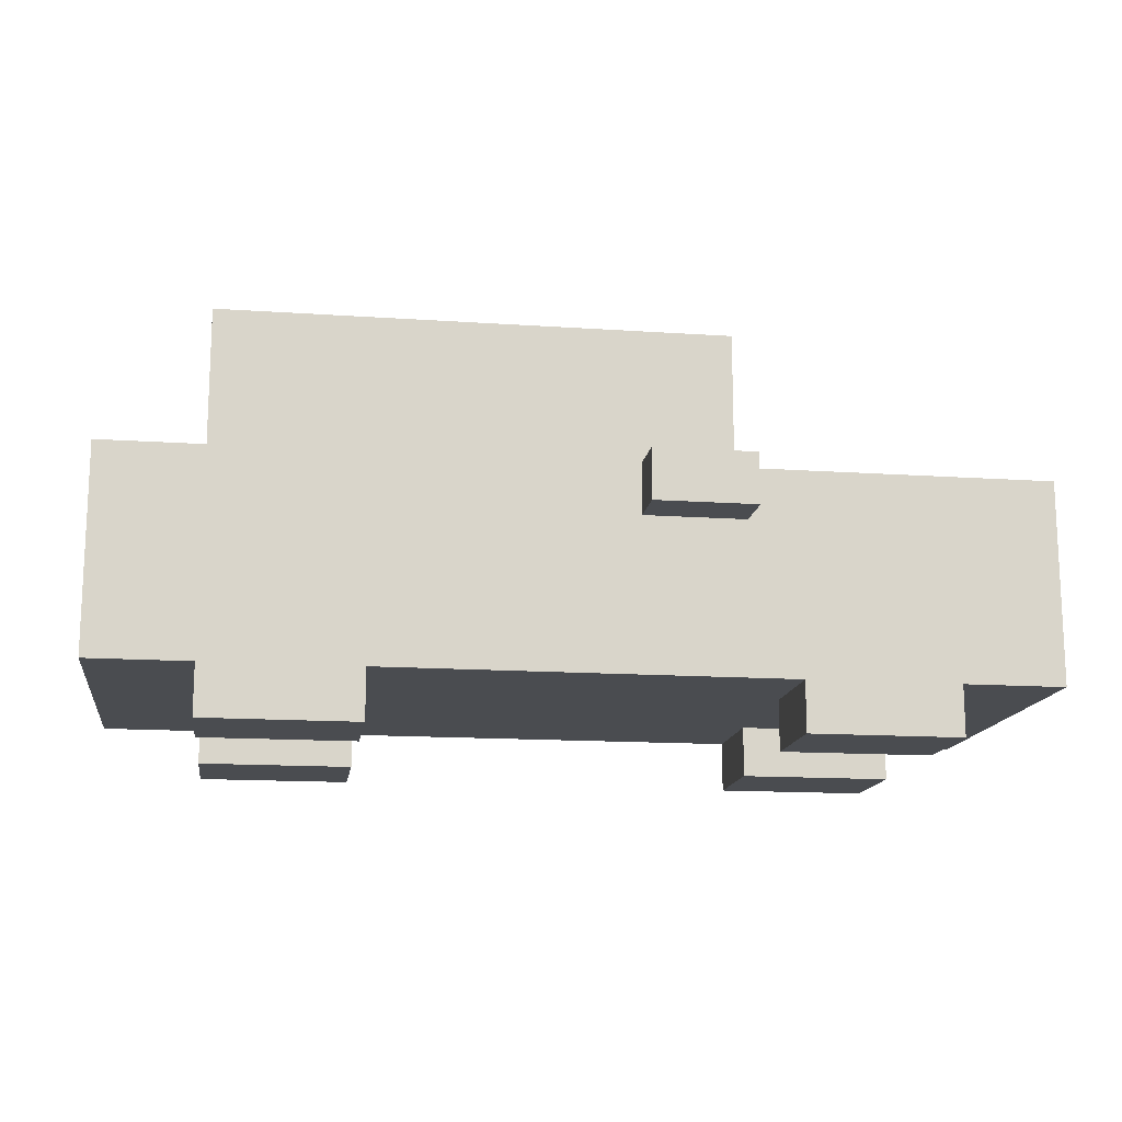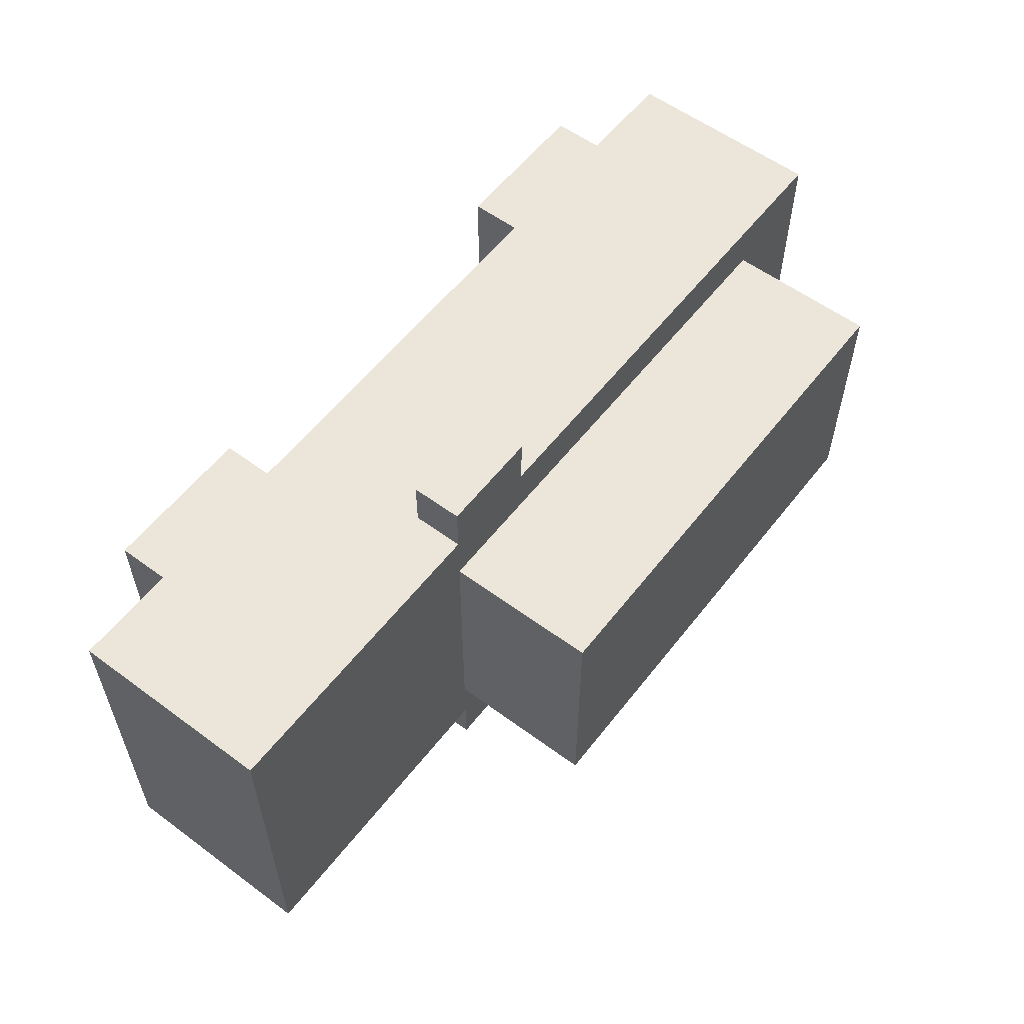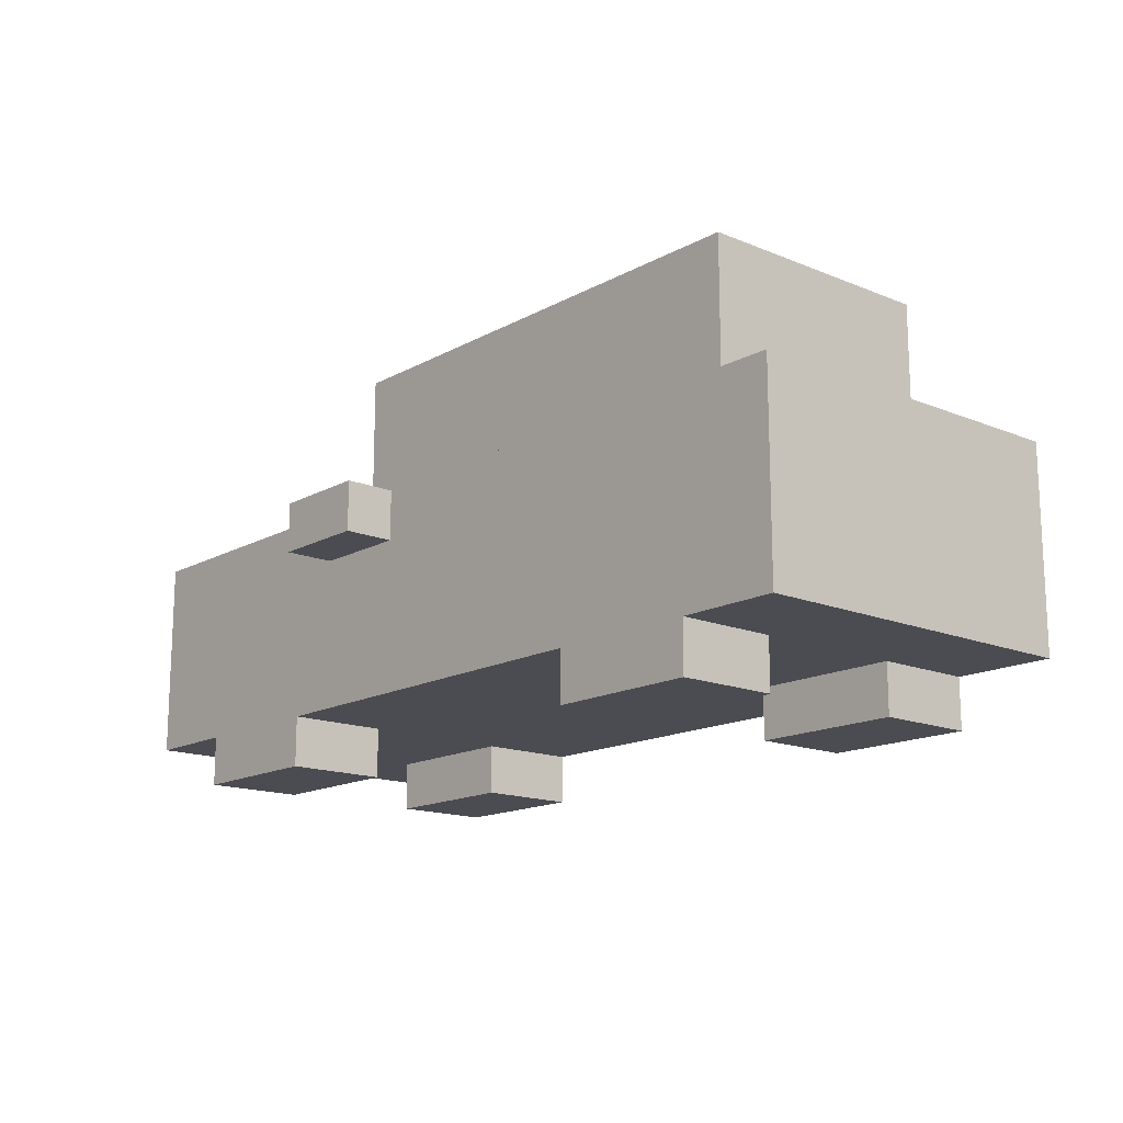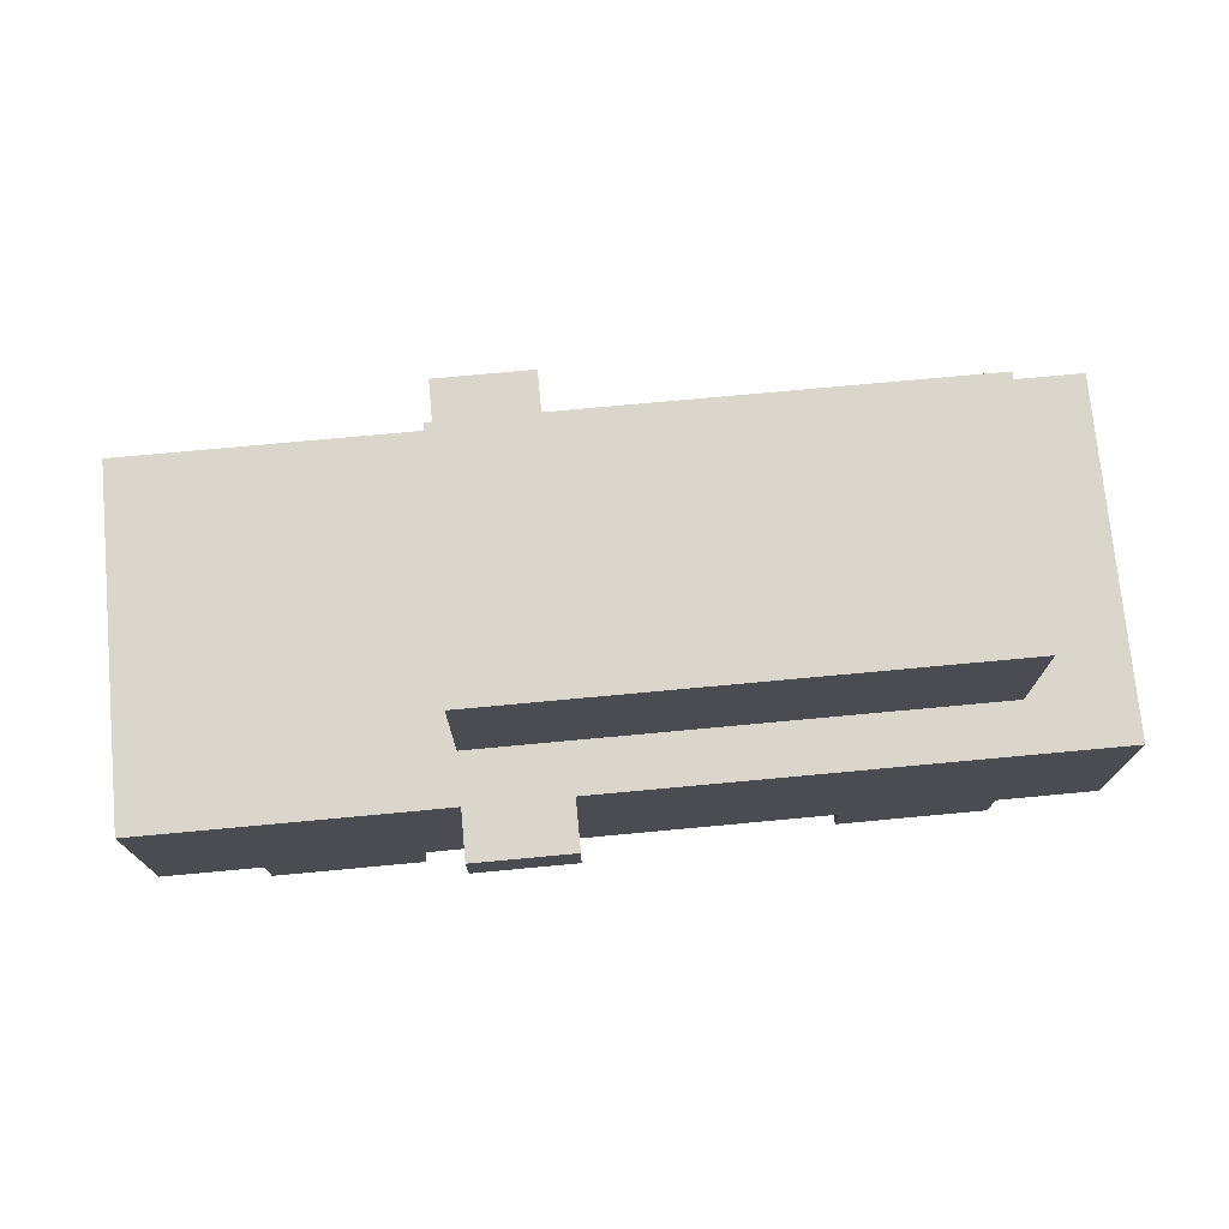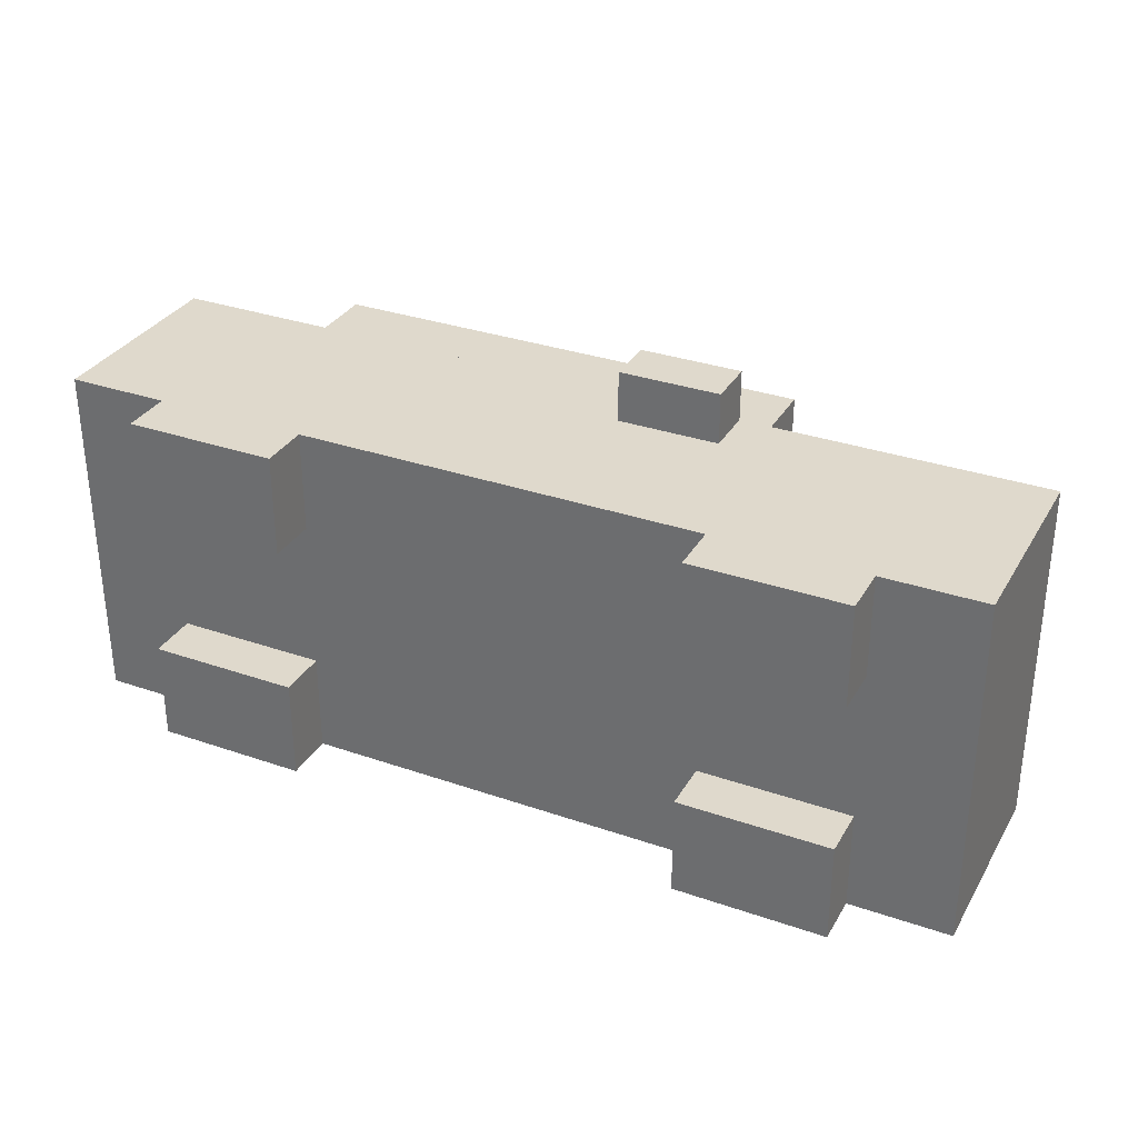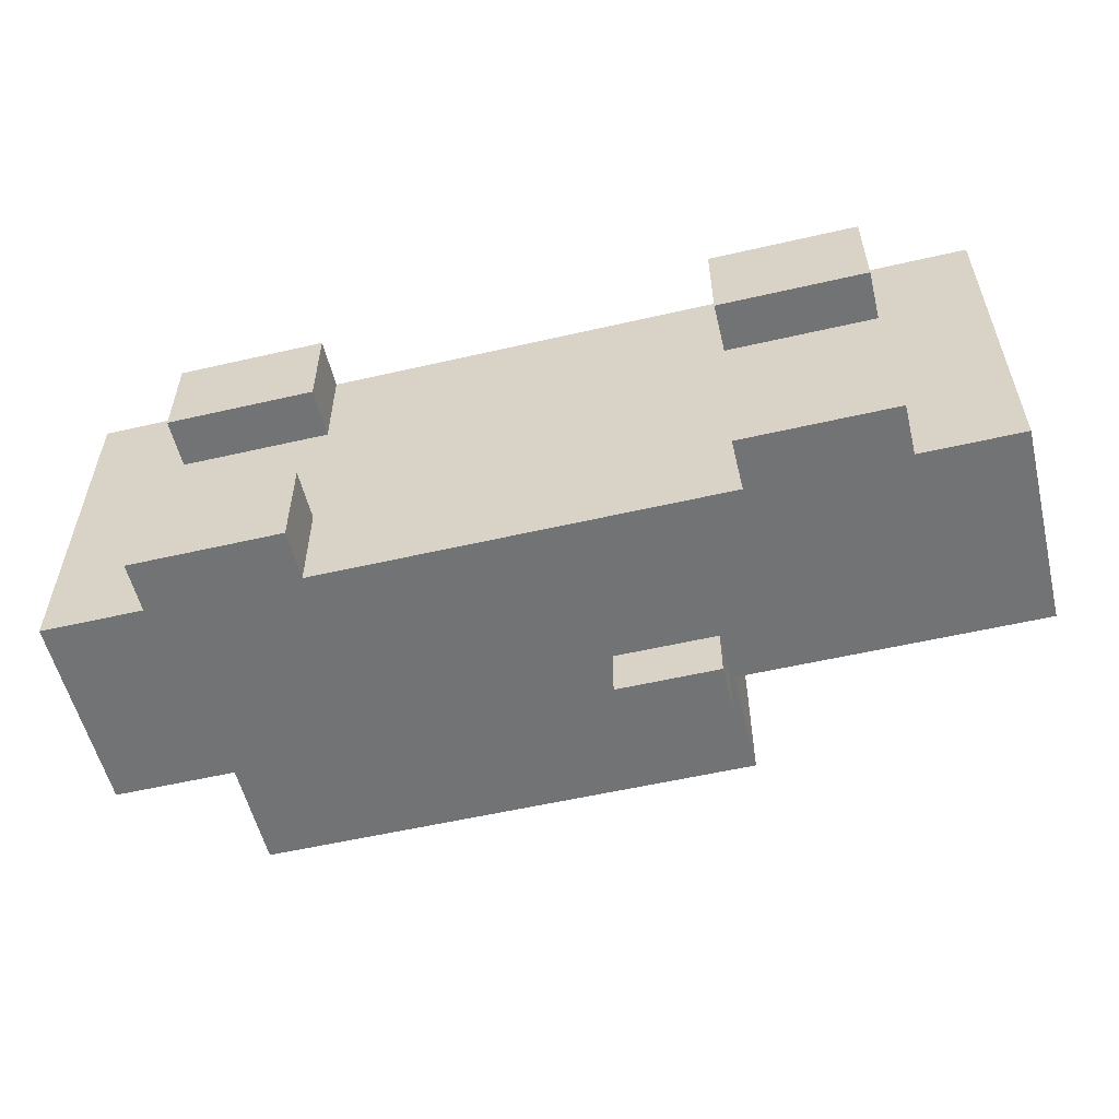
<metadata>
{"format":"obj","ext":"obj","renderer":"f3d","projection":"perspective","resolution":1024,"background":"white","views":[{"elev":-14.8,"azim":-8.3,"up":"+Y"},{"elev":57.3,"azim":127.5,"up":"+Z"},{"elev":-15.4,"azim":-131.0,"up":"+Y"},{"elev":74.0,"azim":174.7,"up":"+Y"},{"elev":32.3,"azim":25.8,"up":"+Z"},{"elev":-55.8,"azim":13.6,"up":"+Z"}]}
</metadata>
<code>
v -9 1 3.5
v -9 1 1.5
v -9 1 0.5
v -9 1 -0.5
v -9 1 -1.5
v -9 1 -3.5
v -9 2 3.5
v -9 2 1.5
v -9 2 0.5
v -9 2 -0.5
v -9 2 -1.5
v -9 2 -3.5
v -9 5 3.5
v -9 5 1.5
v -9 5 0.5
v -9 5 -0.5
v -9 5 -1.5
v -9 5 -3.5
v -7 0 3.5
v -7 0 1.5
v -7 0 -1.5
v -7 0 -3.5
v -7 1 3.5
v -7 1 1.5
v -7 1 -1.5
v -7 1 -3.5
v -7 5 2.5
v -7 5 1.5
v -7 5 0.5
v -7 5 -0.5
v -7 5 -1.5
v -7 5 -2.5
v -7 7 1.5
v -7 7 -1.5
v -7 8 2.5
v -7 8 -2.5
v 1 4 4.5
v 1 4 3.5
v 1 4 -3.5
v 1 4 -4.5
v 1 5 4.5
v 1 5 3.5
v 1 5 -3.5
v 1 5 -4.5
v 4 0 3.5
v 4 0 1.5
v 4 0 -1.5
v 4 0 -3.5
v 4 1 3.5
v 4 1 1.5
v 4 1 -1.5
v 4 1 -3.5
v -4 0 3.5
v -4 0 1.5
v -4 0 -1.5
v -4 0 -3.5
v -4 1 3.5
v -4 1 1.5
v -4 1 -1.5
v -4 1 -3.5
v 3 4 4.5
v 3 4 3.5
v 3 4 -3.5
v 3 4 -4.5
v 3 5 4.5
v 3 5 3.5
v 3 5 2.5
v 3 5 1.5
v 3 5 0.5
v 3 5 -0.5
v 3 5 -1.5
v 3 5 -2.5
v 3 5 -3.5
v 3 5 -4.5
v 3 7 1.5
v 3 7 -1.5
v 3 8 2.5
v 3 8 -2.5
v 7 0 3.5
v 7 0 1.5
v 7 0 -1.5
v 7 0 -3.5
v 7 1 3.5
v 7 1 1.5
v 7 1 -1.5
v 7 1 -3.5
v 9 1 3.5
v 9 1 1.5
v 9 1 0.5
v 9 1 -0.5
v 9 1 -1.5
v 9 1 -3.5
v 9 2 3.5
v 9 2 1.5
v 9 2 0.5
v 9 2 -0.5
v 9 2 -1.5
v 9 2 -3.5
v 9 3 2.5
v 9 3 1.5
v 9 3 -1.5
v 9 3 -2.5
v 9 4 2.5
v 9 4 1.5
v 9 4 -1.5
v 9 4 -2.5
v 9 5 3.5
v 9 5 1.5
v 9 5 0.5
v 9 5 -0.5
v 9 5 -1.5
v 9 5 -3.5
v 1 4 4.5
v 1 5 4.5
v 3 4 4.5
v 3 5 4.5
v -9 1 3.5
v -9 2 3.5
v -9 5 3.5
v -7 0 3.5
v -7 1 3.5
v -7 2 3.5
v -7 3 3.5
v -6 1 3.5
v -6 2 3.5
v -5 1 3.5
v -5 2 3.5
v -4 0 3.5
v -4 1 3.5
v -4 2 3.5
v -4 3 3.5
v 1 4 3.5
v 1 5 3.5
v 3 4 3.5
v 3 5 3.5
v 4 0 3.5
v 4 1 3.5
v 4 2 3.5
v 4 3 3.5
v 5 1 3.5
v 5 2 3.5
v 6 1 3.5
v 6 2 3.5
v 7 0 3.5
v 7 1 3.5
v 7 2 3.5
v 7 3 3.5
v 9 1 3.5
v 9 2 3.5
v 9 5 3.5
v -7 5 2.5
v -7 8 2.5
v -6 5 2.5
v -6 7 2.5
v -4 5 2.5
v -4 7 2.5
v -2 5 2.5
v -2 7 2.5
v 2 5 2.5
v 2 7 2.5
v 3 5 2.5
v 3 8 2.5
v -7 0 -1.5
v -7 1 -1.5
v -4 0 -1.5
v -4 1 -1.5
v 4 0 -1.5
v 4 1 -1.5
v 7 0 -1.5
v 7 1 -1.5
v -7 0 1.5
v -7 1 1.5
v -4 0 1.5
v -4 1 1.5
v 4 0 1.5
v 4 1 1.5
v 7 0 1.5
v 7 1 1.5
v -7 5 -2.5
v -7 8 -2.5
v -6 5 -2.5
v -6 7 -2.5
v -4 5 -2.5
v -4 7 -2.5
v -2 5 -2.5
v -2 7 -2.5
v 2 5 -2.5
v 2 7 -2.5
v 3 5 -2.5
v 3 8 -2.5
v -9 1 -3.5
v -9 2 -3.5
v -9 5 -3.5
v -7 0 -3.5
v -7 1 -3.5
v -7 2 -3.5
v -7 3 -3.5
v -6 1 -3.5
v -6 2 -3.5
v -5 1 -3.5
v -5 2 -3.5
v -4 0 -3.5
v -4 1 -3.5
v -4 2 -3.5
v -4 3 -3.5
v 1 4 -3.5
v 1 5 -3.5
v 3 4 -3.5
v 3 5 -3.5
v 4 0 -3.5
v 4 1 -3.5
v 4 2 -3.5
v 4 3 -3.5
v 5 1 -3.5
v 5 2 -3.5
v 6 1 -3.5
v 6 2 -3.5
v 7 0 -3.5
v 7 1 -3.5
v 7 2 -3.5
v 7 3 -3.5
v 9 1 -3.5
v 9 2 -3.5
v 9 5 -3.5
v 1 4 -4.5
v 1 5 -4.5
v 3 4 -4.5
v 3 5 -4.5
v -7 0 3.5
v -4 0 3.5
v 4 0 3.5
v 7 0 3.5
v -7 0 1.5
v -4 0 1.5
v 4 0 1.5
v 7 0 1.5
v -7 0 -1.5
v -4 0 -1.5
v 4 0 -1.5
v 7 0 -1.5
v -7 0 -3.5
v -4 0 -3.5
v 4 0 -3.5
v 7 0 -3.5
v -9 1 3.5
v -7 1 3.5
v -4 1 3.5
v 4 1 3.5
v 7 1 3.5
v 9 1 3.5
v -9 1 1.5
v -7 1 1.5
v -4 1 1.5
v 4 1 1.5
v 7 1 1.5
v 9 1 1.5
v -9 1 0.5
v -7 1 0.5
v -6 1 0.5
v -5 1 0.5
v -4 1 0.5
v 4 1 0.5
v 5 1 0.5
v 6 1 0.5
v 7 1 0.5
v 9 1 0.5
v -9 1 -0.5
v -7 1 -0.5
v -6 1 -0.5
v -5 1 -0.5
v -4 1 -0.5
v 4 1 -0.5
v 5 1 -0.5
v 6 1 -0.5
v 7 1 -0.5
v 9 1 -0.5
v -9 1 -1.5
v -7 1 -1.5
v -4 1 -1.5
v 4 1 -1.5
v 7 1 -1.5
v 9 1 -1.5
v -9 1 -3.5
v -7 1 -3.5
v -4 1 -3.5
v 4 1 -3.5
v 7 1 -3.5
v 9 1 -3.5
v 1 4 4.5
v 3 4 4.5
v 1 4 3.5
v 3 4 3.5
v 1 4 -3.5
v 3 4 -3.5
v 1 4 -4.5
v 3 4 -4.5
v 1 5 4.5
v 3 5 4.5
v -9 5 3.5
v 1 5 3.5
v 3 5 3.5
v 9 5 3.5
v -7 5 2.5
v -6 5 2.5
v -4 5 2.5
v -2 5 2.5
v 2 5 2.5
v 3 5 2.5
v -9 5 1.5
v -7 5 1.5
v 3 5 1.5
v 9 5 1.5
v -9 5 0.5
v -7 5 0.5
v 3 5 0.5
v 9 5 0.5
v -9 5 -0.5
v -7 5 -0.5
v 3 5 -0.5
v 9 5 -0.5
v -9 5 -1.5
v -7 5 -1.5
v 3 5 -1.5
v 9 5 -1.5
v -7 5 -2.5
v -6 5 -2.5
v -4 5 -2.5
v -2 5 -2.5
v 2 5 -2.5
v 3 5 -2.5
v -9 5 -3.5
v 1 5 -3.5
v 3 5 -3.5
v 9 5 -3.5
v 1 5 -4.5
v 3 5 -4.5
v -7 8 2.5
v 3 8 2.5
v -7 8 -2.5
v 3 8 -2.5
f 7 2 1
f 8 3 2
f 8 2 7
f 9 4 3
f 9 3 8
f 10 5 4
f 10 4 9
f 11 6 5
f 11 5 10
f 12 6 11
f 13 8 7
f 14 9 8
f 14 8 13
f 15 10 9
f 15 9 14
f 16 11 10
f 16 10 15
f 17 12 11
f 17 11 16
f 18 12 17
f 23 20 19
f 24 20 23
f 25 22 21
f 26 22 25
f 33 28 27
f 33 29 28
f 33 31 30
f 33 30 29
f 34 32 31
f 34 31 33
f 35 33 27
f 35 34 33
f 36 32 34
f 36 34 35
f 41 38 37
f 42 38 41
f 43 40 39
f 44 40 43
f 49 46 45
f 50 46 49
f 51 48 47
f 52 48 51
f 53 54 57
f 57 54 58
f 55 56 59
f 59 56 60
f 61 62 65
f 65 62 66
f 63 64 73
f 73 64 74
f 67 68 75
f 68 69 75
f 70 71 75
f 69 70 75
f 71 72 76
f 75 71 76
f 67 75 77
f 75 76 77
f 76 72 78
f 77 76 78
f 79 80 83
f 83 80 84
f 81 82 85
f 85 82 86
f 87 88 93
f 88 89 94
f 93 88 94
f 89 90 95
f 94 89 95
f 90 91 96
f 95 90 96
f 91 92 97
f 96 91 97
f 97 92 98
f 93 94 99
f 94 95 100
f 99 94 100
f 96 97 101
f 97 98 101
f 101 98 102
f 93 99 103
f 99 100 103
f 100 95 104
f 103 100 104
f 101 102 105
f 96 101 105
f 102 98 106
f 105 102 106
f 93 103 107
f 103 104 107
f 104 95 108
f 107 104 108
f 95 96 109
f 108 95 109
f 96 105 110
f 109 96 110
f 105 106 111
f 110 105 111
f 106 98 112
f 111 106 112
f 115 114 113
f 116 114 115
f 121 118 117
f 122 119 118
f 122 118 121
f 123 119 122
f 124 121 120
f 124 122 121
f 124 123 122
f 125 123 124
f 126 124 120
f 126 125 124
f 127 123 125
f 127 125 126
f 128 126 120
f 128 127 126
f 129 127 128
f 130 123 127
f 130 127 129
f 131 119 123
f 131 123 130
f 132 119 131
f 132 131 130
f 133 119 132
f 134 132 130
f 137 130 129
f 138 135 134
f 138 134 130
f 138 130 137
f 139 135 138
f 140 137 136
f 140 138 137
f 140 139 138
f 141 139 140
f 142 140 136
f 142 141 140
f 143 139 141
f 143 141 142
f 144 142 136
f 144 143 142
f 145 143 144
f 146 139 143
f 146 143 145
f 147 135 139
f 147 139 146
f 148 146 145
f 149 147 146
f 149 146 148
f 150 135 147
f 150 147 149
f 153 152 151
f 154 152 153
f 155 154 153
f 156 152 154
f 156 154 155
f 157 156 155
f 158 152 156
f 158 156 157
f 159 158 157
f 160 152 158
f 160 158 159
f 161 160 159
f 162 152 160
f 162 160 161
f 165 164 163
f 166 164 165
f 169 168 167
f 170 168 169
f 171 172 173
f 173 172 174
f 175 176 177
f 177 176 178
f 179 180 181
f 181 180 182
f 181 182 183
f 182 180 184
f 183 182 184
f 183 184 185
f 184 180 186
f 185 184 186
f 185 186 187
f 186 180 188
f 187 186 188
f 187 188 189
f 188 180 190
f 189 188 190
f 191 192 195
f 192 193 196
f 195 192 196
f 196 193 197
f 194 195 198
f 195 196 198
f 196 197 198
f 198 197 199
f 194 198 200
f 198 199 200
f 199 197 201
f 200 199 201
f 194 200 202
f 200 201 202
f 202 201 203
f 201 197 204
f 203 201 204
f 197 193 205
f 204 197 205
f 205 193 206
f 204 205 206
f 206 193 207
f 204 206 208
f 203 204 211
f 208 209 212
f 204 208 212
f 211 204 212
f 212 209 213
f 210 211 214
f 211 212 214
f 212 213 214
f 214 213 215
f 210 214 216
f 214 215 216
f 215 213 217
f 216 215 217
f 210 216 218
f 216 217 218
f 218 217 219
f 217 213 220
f 219 217 220
f 213 209 221
f 220 213 221
f 219 220 222
f 220 221 223
f 222 220 223
f 221 209 224
f 223 221 224
f 225 226 227
f 227 226 228
f 233 230 229
f 234 230 233
f 235 232 231
f 236 232 235
f 241 238 237
f 242 238 241
f 243 240 239
f 244 240 243
f 251 246 245
f 252 246 251
f 253 248 247
f 254 248 253
f 255 250 249
f 256 250 255
f 257 254 253
f 257 252 251
f 257 256 255
f 257 255 254
f 257 253 252
f 258 256 257
f 259 256 258
f 260 256 259
f 261 256 260
f 262 256 261
f 263 256 262
f 264 256 263
f 265 256 264
f 266 256 265
f 267 258 257
f 268 259 258
f 268 258 267
f 269 260 259
f 269 259 268
f 270 261 260
f 270 260 269
f 271 262 261
f 271 261 270
f 272 263 262
f 272 262 271
f 273 264 263
f 273 263 272
f 274 265 264
f 274 264 273
f 275 266 265
f 275 265 274
f 276 266 275
f 277 268 267
f 277 269 268
f 277 276 275
f 277 275 274
f 277 274 273
f 277 273 272
f 277 272 271
f 277 271 270
f 277 270 269
f 278 276 277
f 279 276 278
f 280 276 279
f 281 276 280
f 282 276 281
f 283 278 277
f 284 278 283
f 285 280 279
f 286 280 285
f 287 282 281
f 288 282 287
f 291 290 289
f 292 290 291
f 295 294 293
f 296 294 295
f 297 298 300
f 300 298 301
f 299 300 303
f 301 302 303
f 300 301 303
f 303 302 304
f 304 302 305
f 305 302 306
f 306 302 307
f 307 302 308
f 299 303 309
f 309 303 310
f 308 302 311
f 311 302 312
f 309 310 313
f 313 310 314
f 311 312 315
f 315 312 316
f 313 314 317
f 317 314 318
f 315 316 319
f 319 316 320
f 317 318 321
f 321 318 322
f 319 320 323
f 323 320 324
f 321 322 325
f 323 324 330
f 328 329 331
f 329 330 331
f 321 325 331
f 325 326 331
f 327 328 331
f 326 327 331
f 331 330 332
f 330 324 333
f 332 330 333
f 333 324 334
f 332 333 335
f 335 333 336
f 337 338 339
f 339 338 340

</code>
